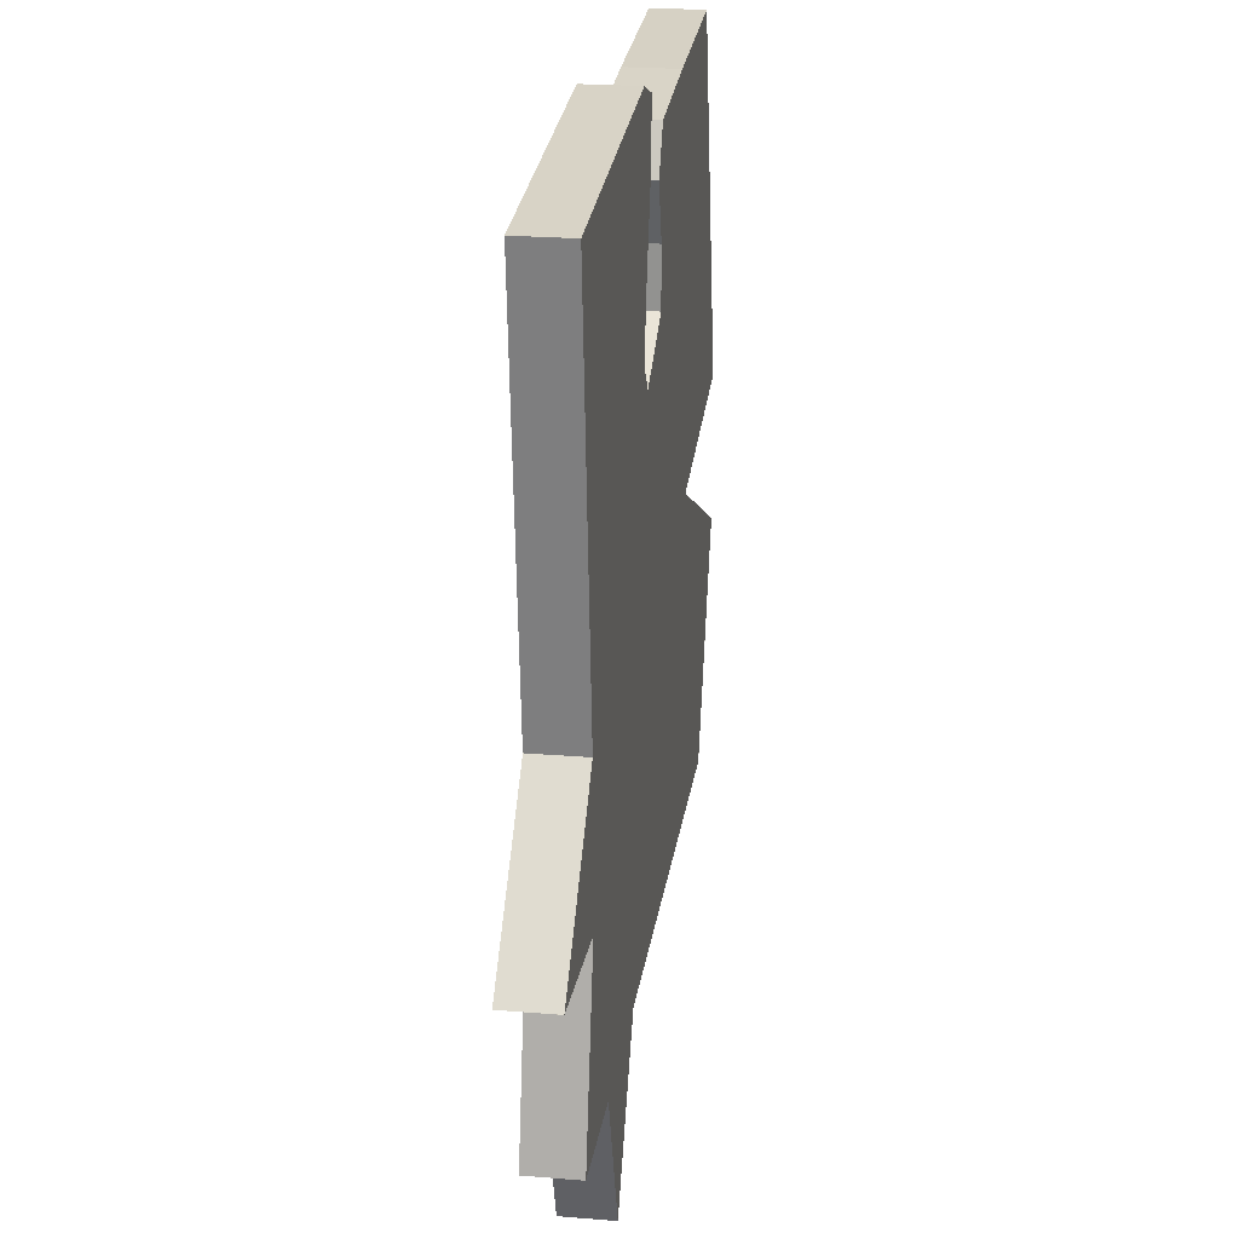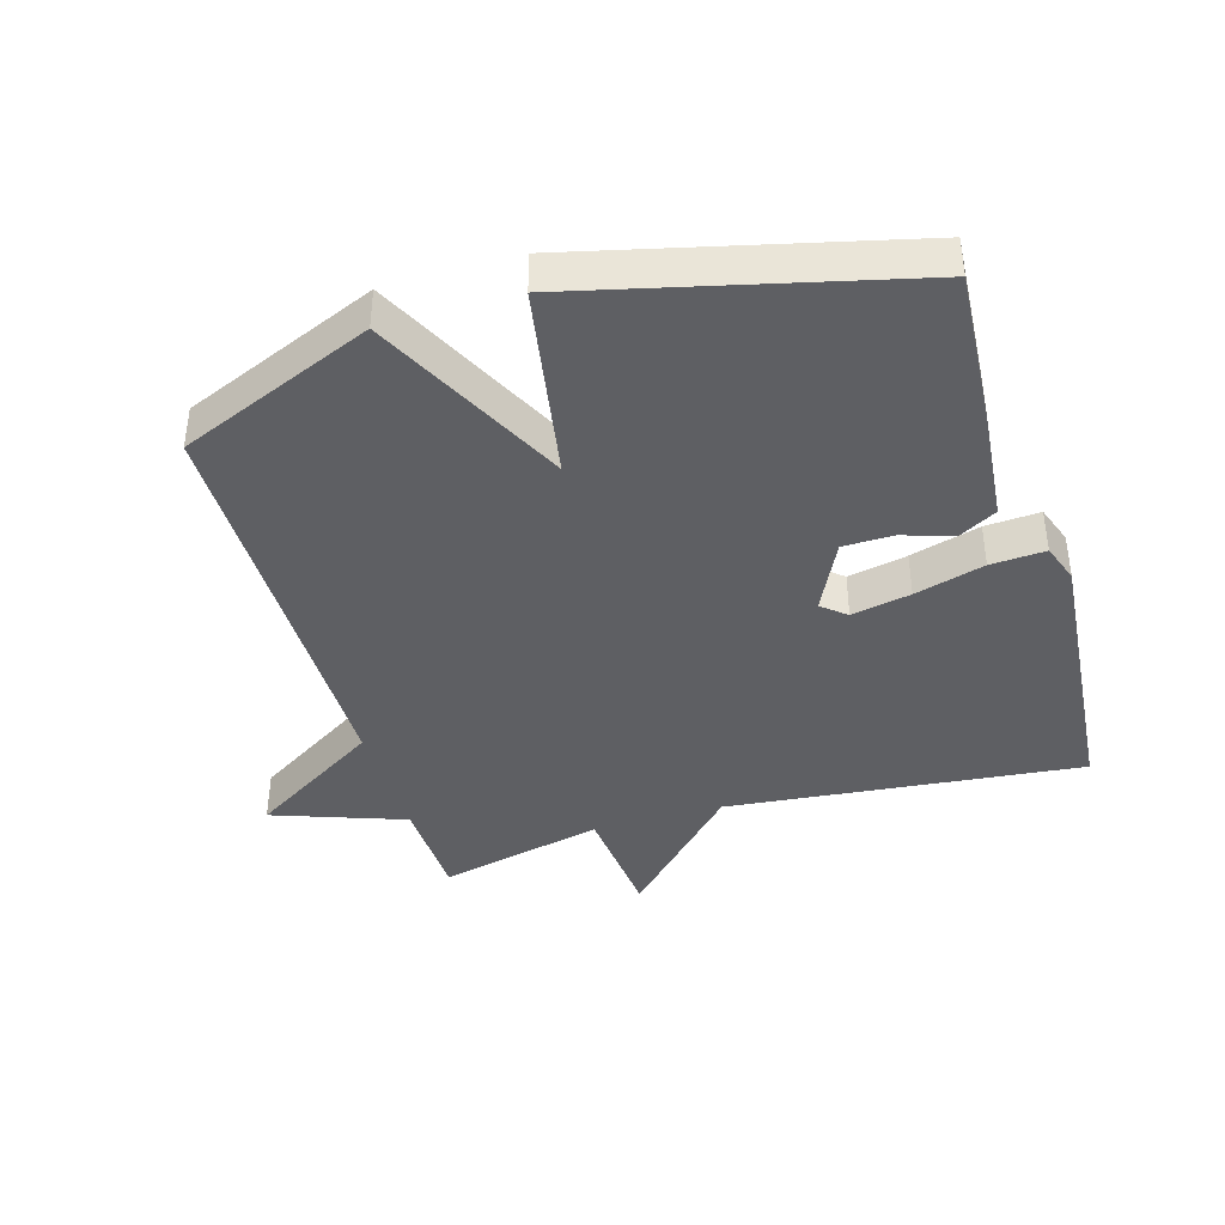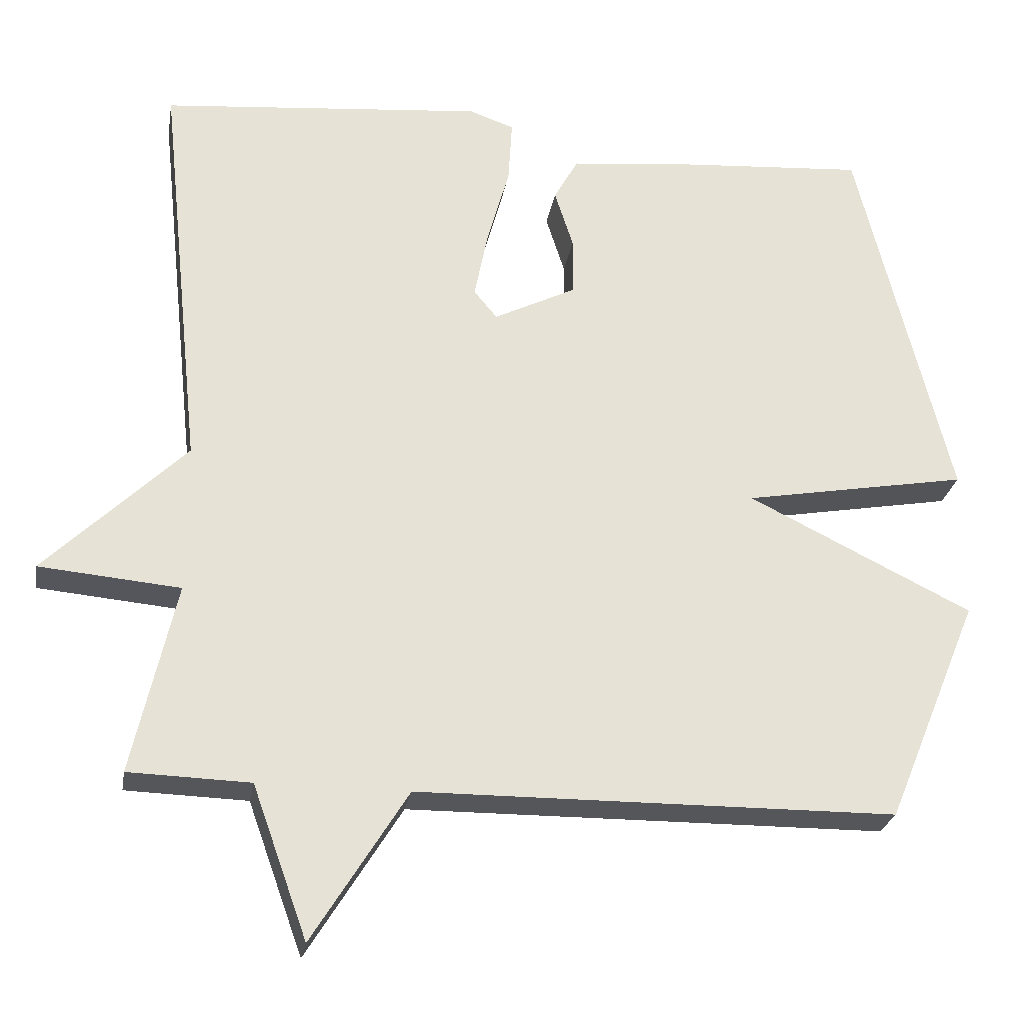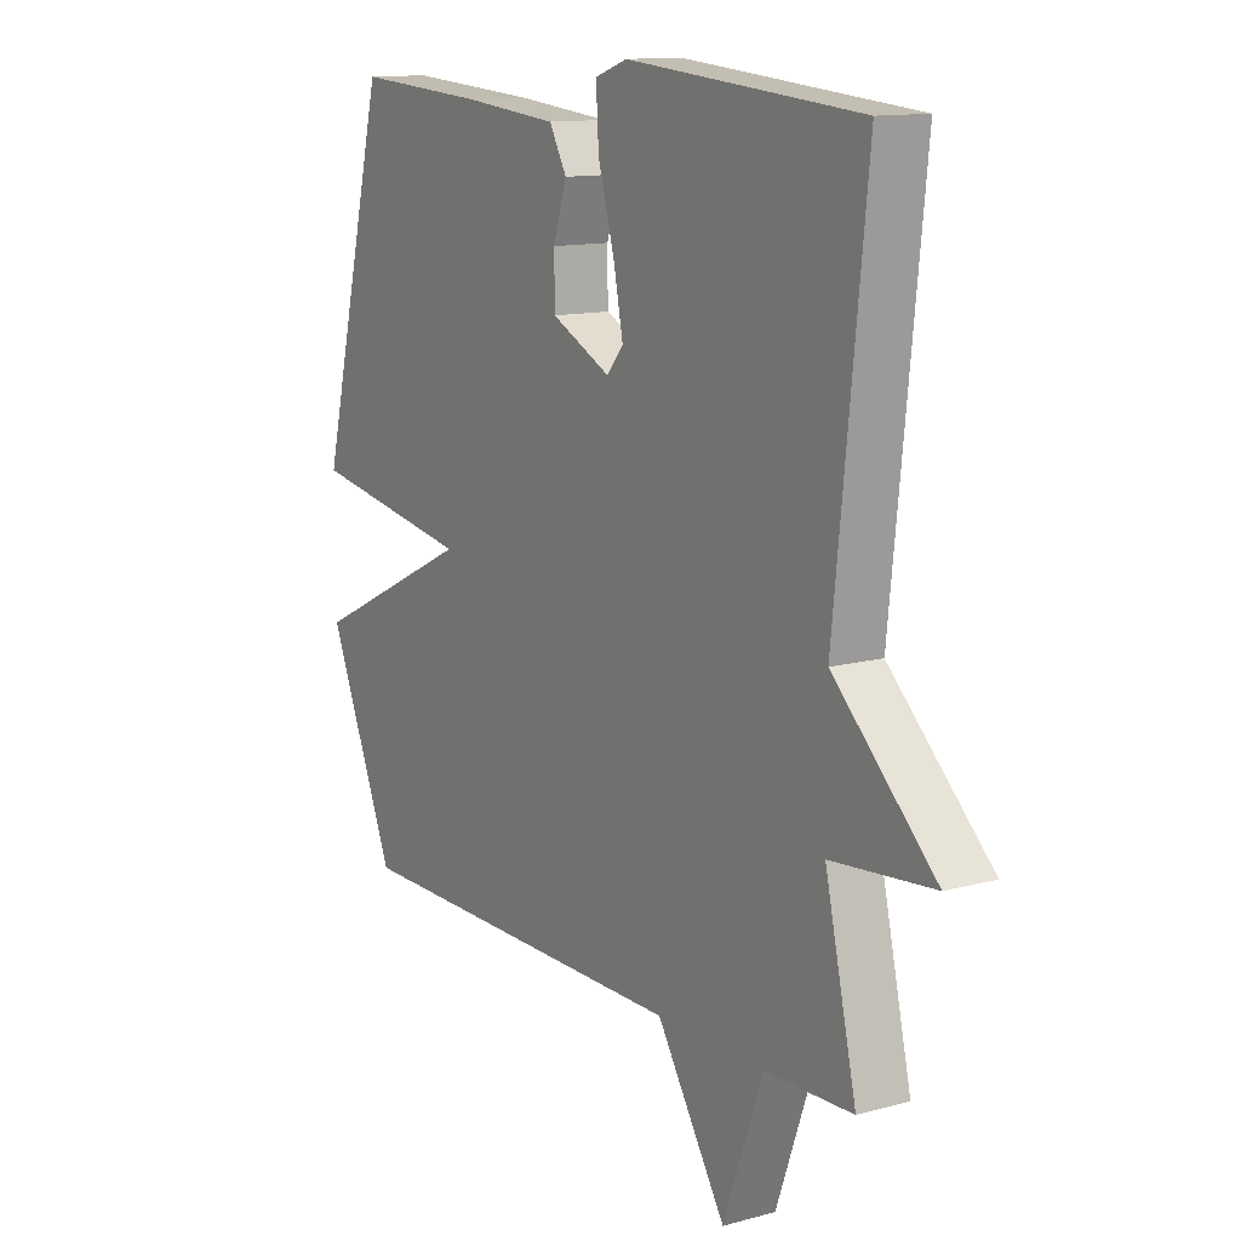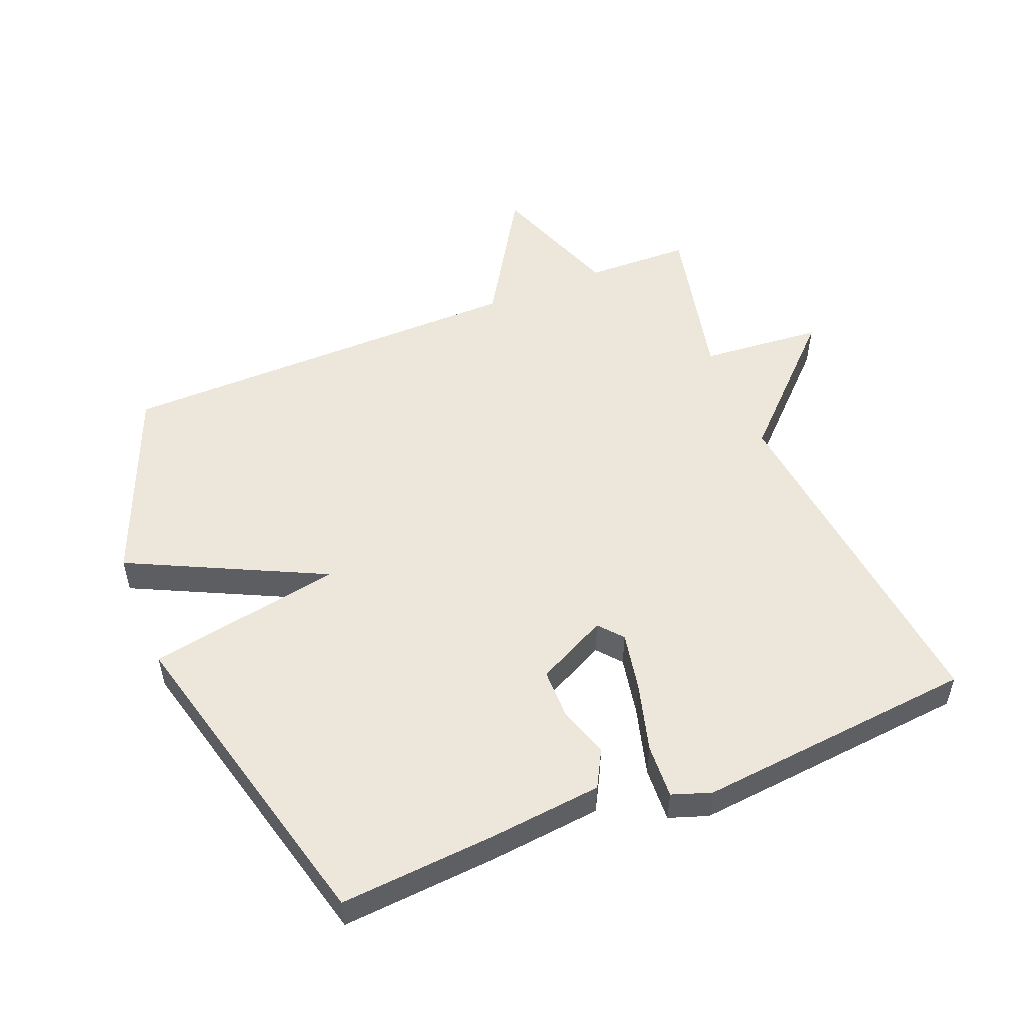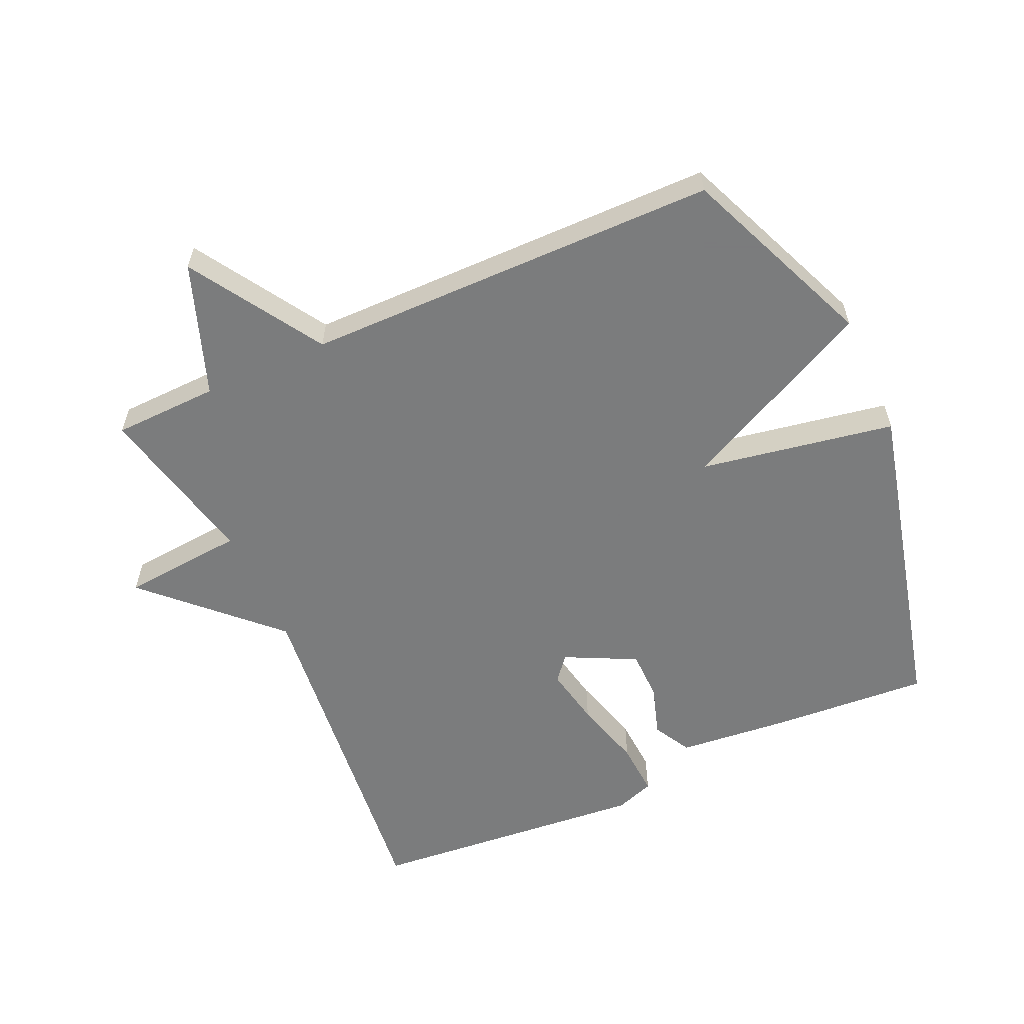
<metadata>
{"format":"obj","ext":"obj","renderer":"f3d","projection":"perspective","resolution":1024,"background":"white","views":[{"elev":23.1,"azim":98.0,"up":"+Z"},{"elev":-40.5,"azim":-73.3,"up":"+Y"},{"elev":-25.6,"azim":170.5,"up":"+Z"},{"elev":12.6,"azim":57.4,"up":"+Z"},{"elev":52.4,"azim":-22.3,"up":"+Y"},{"elev":-58.6,"azim":-155.7,"up":"+Y"}]}
</metadata>
<code>
v -0.5 0.07 0.5
v -0.258 0.07 0.483
v -0.086 0.07 0.466
v -0.054 0.07 0.408
v -0.079 0.07 0.33
v -0.078 0.07 0.253
v 0.031 0.07 0.199
v 0.062 0.07 0.236
v 0.044 0.07 0.327
v 0.014 0.07 0.434
v 0.009 0.07 0.518
v 0.069 0.07 0.539
v 0.5 0.07 0.5
v 0.442 0.07 -0.045
v 0.63 0.07 -0.228
v 0.442 0.07 -0.245
v 0.5 0.07 -0.5
v 0.338 0.07 -0.505
v 0.265 0.07 -0.708
v 0.138 0.07 -0.505
v -0.5 0.07 -0.5
v -0.624 0.07 -0.201
v -0.325 0.07 -0.054
v -0.624 0.07 -0.001
v -0.5 0 0.5
v -0.258 0 0.483
v -0.086 0 0.466
v -0.054 0 0.408
v -0.079 0 0.33
v -0.078 0 0.253
v 0.031 0 0.199
v 0.062 0 0.236
v 0.044 0 0.327
v 0.014 0 0.434
v 0.009 0 0.518
v 0.069 0 0.539
v 0.5 0 0.5
v 0.442 0 -0.045
v 0.63 0 -0.228
v 0.442 0 -0.245
v 0.5 0 -0.5
v 0.338 0 -0.505
v 0.265 0 -0.708
v 0.138 0 -0.505
v -0.5 0 -0.5
v -0.624 0 -0.201
v -0.325 0 -0.054
v -0.624 0 -0.001
f 3 4 5
f 2 3 5
f 1 2 5
f 24 1 5
f 23 24 5
f 20 21 22 23
f 18 19 20
f 18 20 23
f 17 18 23
f 16 17 23
f 14 15 16 23
f 12 13 14
f 11 12 14
f 10 11 14
f 9 10 14
f 8 9 14
f 7 8 14
f 6 7 14 23
f 5 6 23
f 29 28 27
f 29 27 26
f 29 26 25
f 29 25 48
f 29 48 47
f 47 46 45 44
f 44 43 42
f 47 44 42
f 47 42 41
f 47 41 40
f 47 40 39 38
f 38 37 36
f 38 36 35
f 38 35 34
f 38 34 33
f 38 33 32
f 38 32 31
f 47 38 31 30
f 47 30 29
f 1 25 26 2
f 2 26 27 3
f 3 27 28 4
f 4 28 29 5
f 5 29 30 6
f 6 30 31 7
f 7 31 32 8
f 8 32 33 9
f 9 33 34 10
f 10 34 35 11
f 11 35 36 12
f 12 36 37 13
f 13 37 38 14
f 14 38 39 15
f 15 39 40 16
f 16 40 41 17
f 17 41 42 18
f 18 42 43 19
f 19 43 44 20
f 20 44 45 21
f 21 45 46 22
f 22 46 47 23
f 23 47 48 24
f 24 48 25 1

</code>
